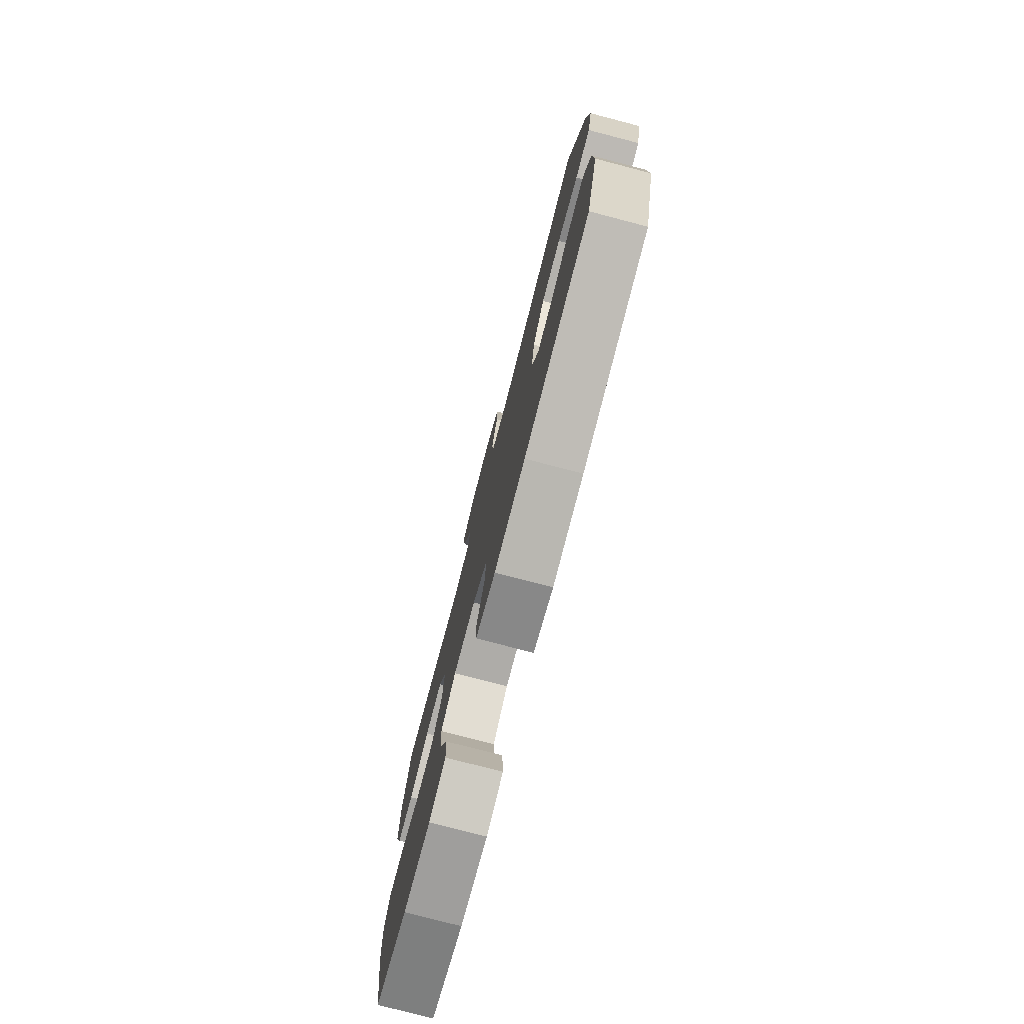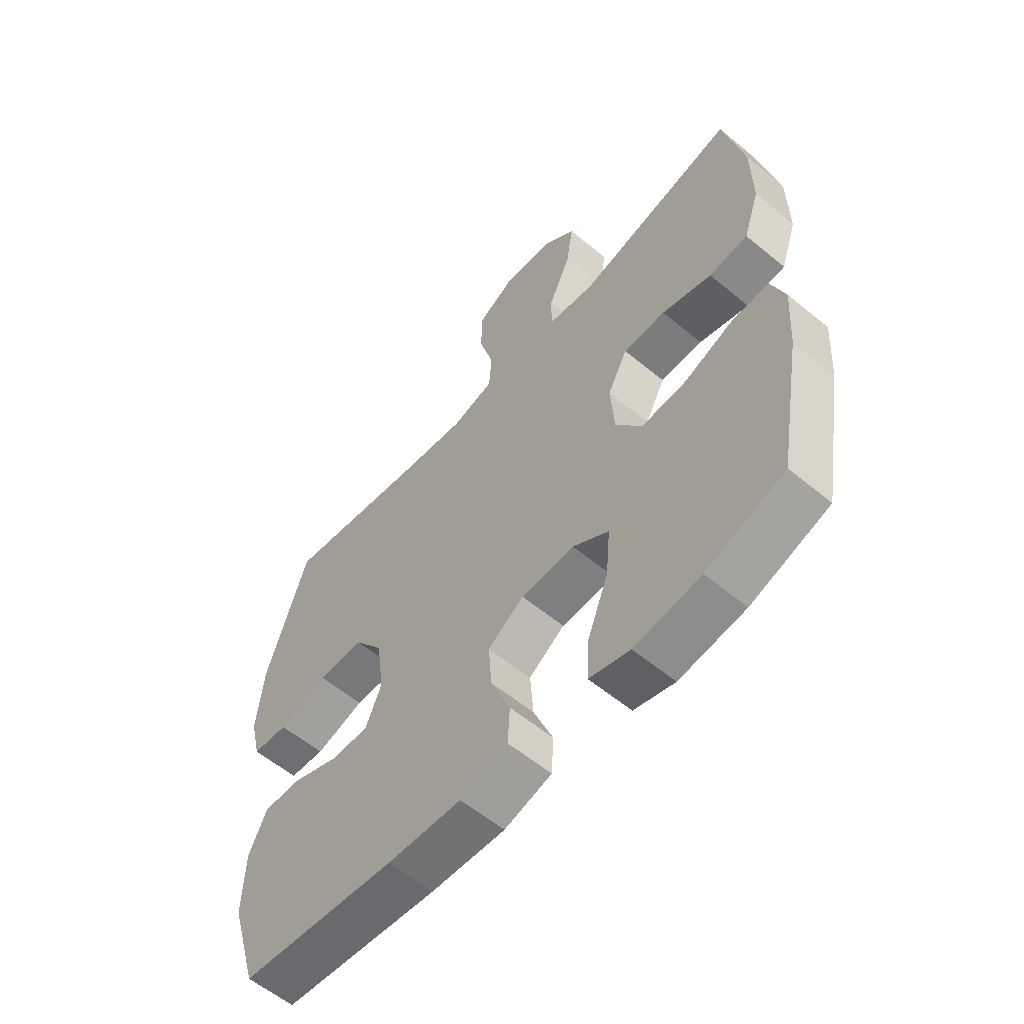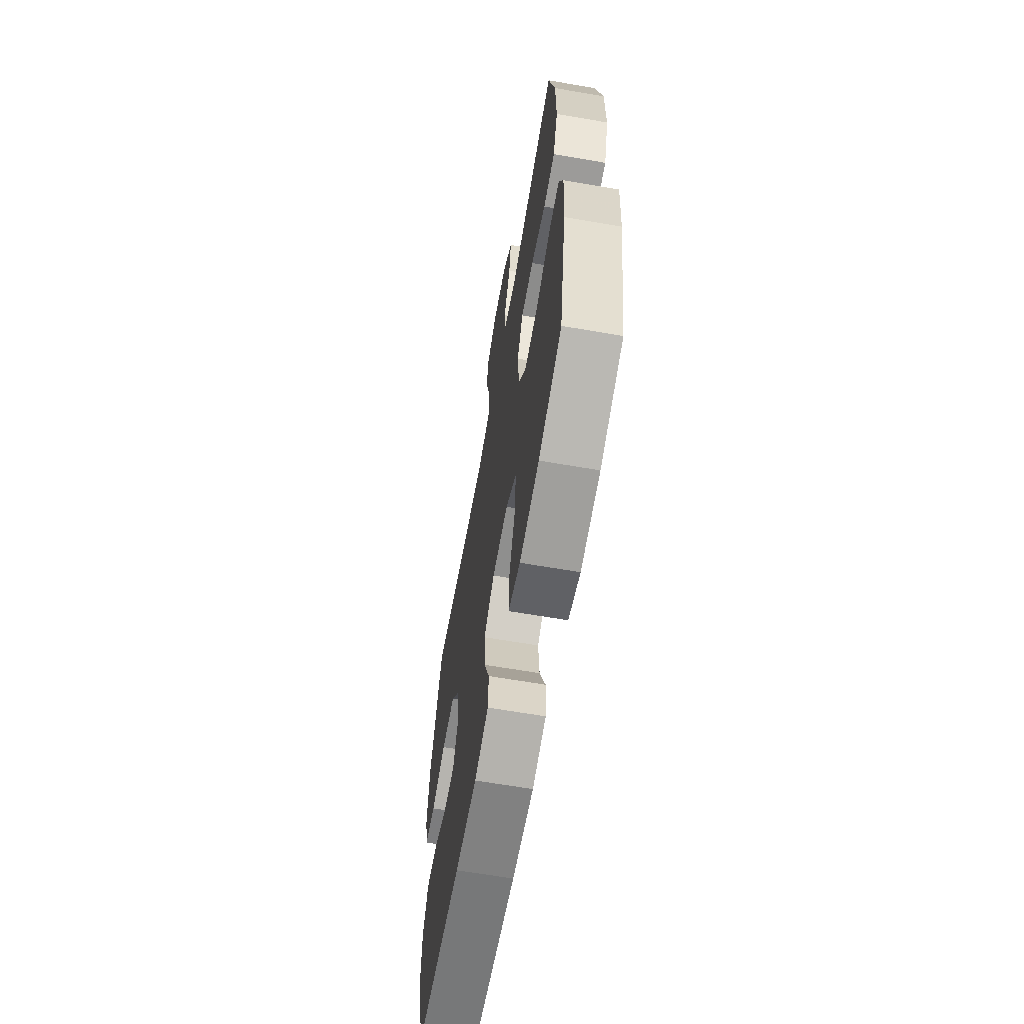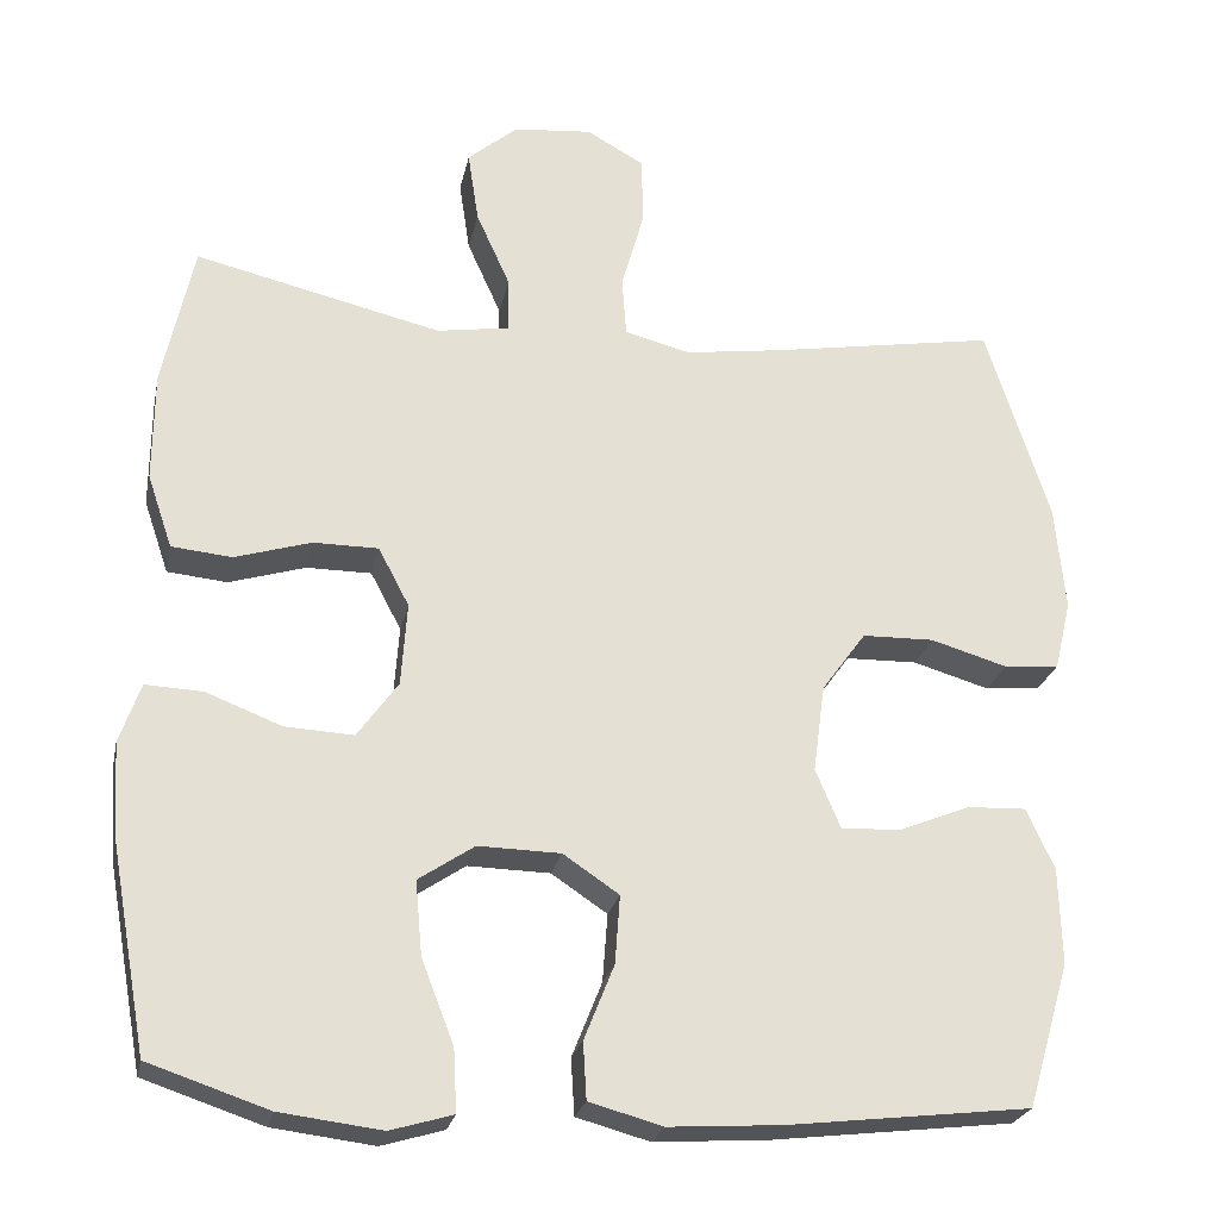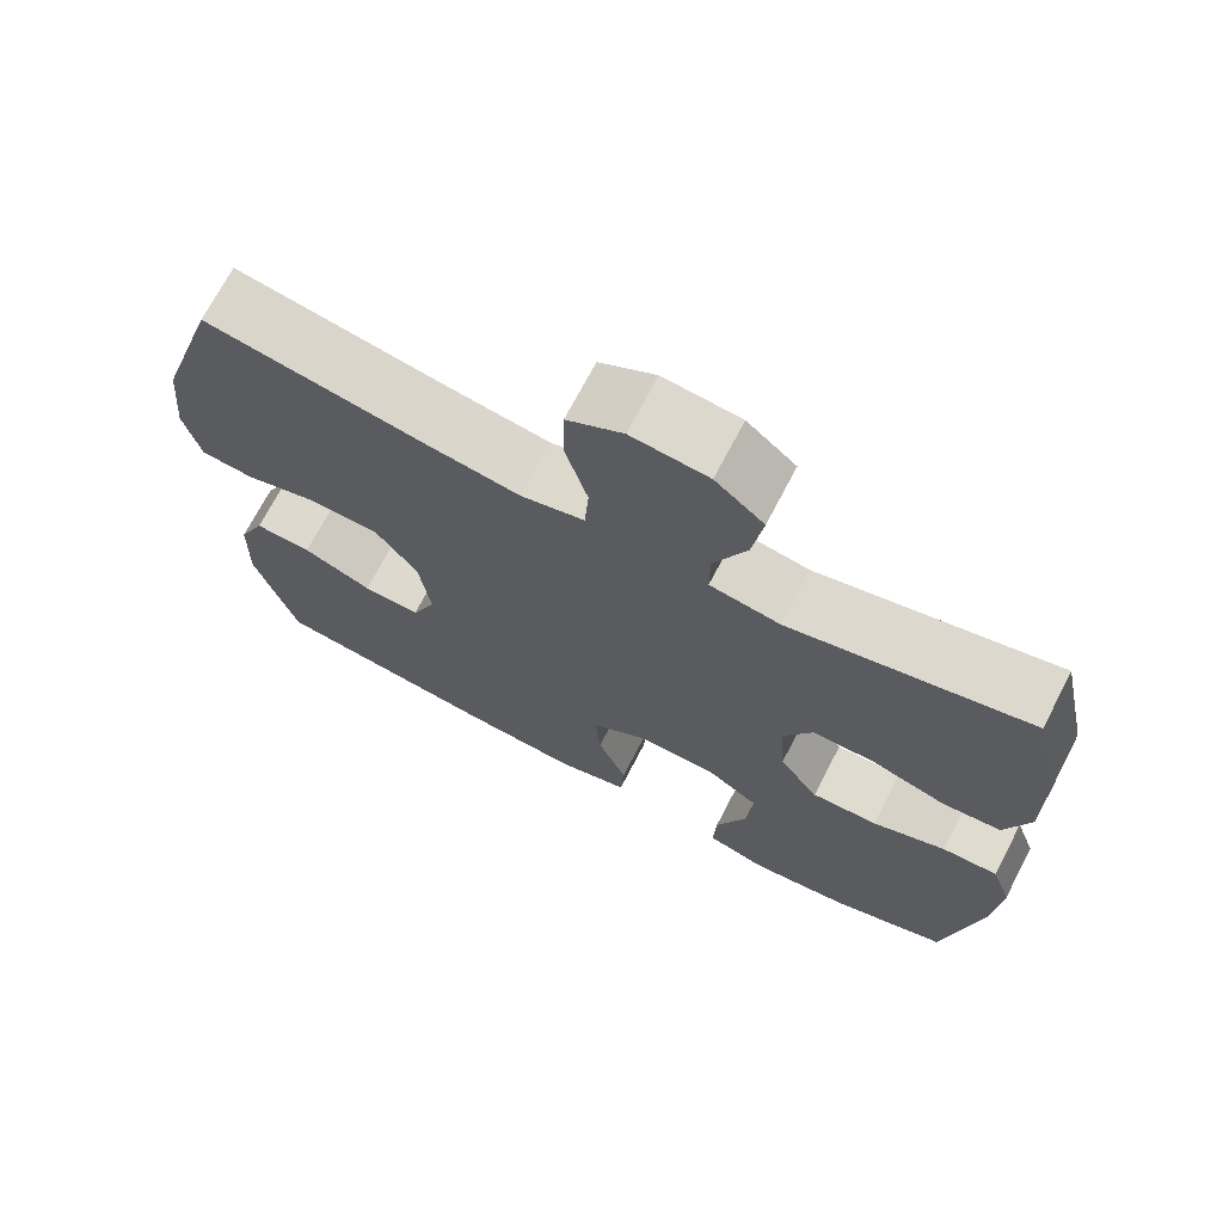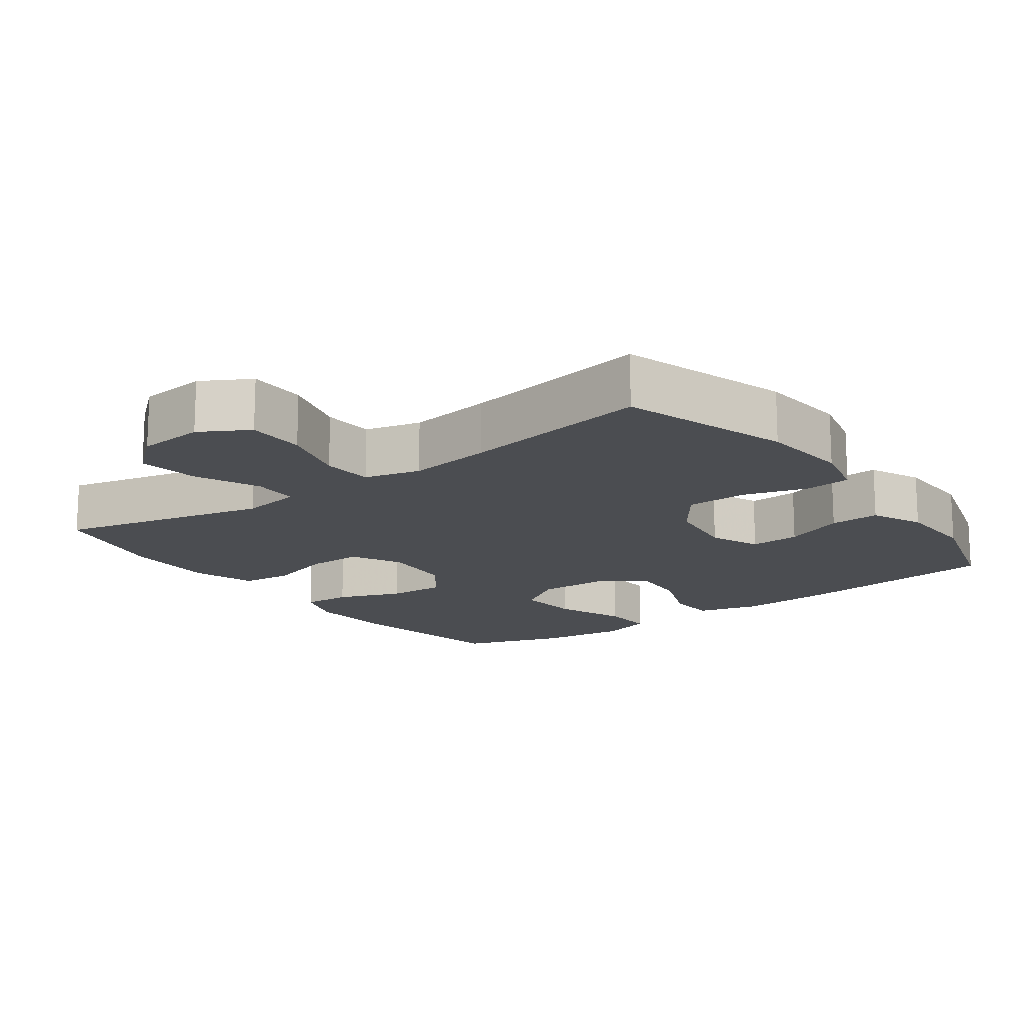
<metadata>
{"format":"obj","ext":"obj","renderer":"f3d","projection":"perspective","resolution":1024,"background":"white","views":[{"elev":-78.1,"azim":75.4,"up":"+Z"},{"elev":-58.7,"azim":-130.4,"up":"+Z"},{"elev":-64.1,"azim":-99.9,"up":"+Z"},{"elev":-24.5,"azim":-11.7,"up":"+Z"},{"elev":70.7,"azim":-152.5,"up":"+Z"},{"elev":-15.7,"azim":36.1,"up":"+Y"}]}
</metadata>
<code>
v 0.5 0.07 -0.5
v 0.21 0.07 -0.534
v 0.073 0.07 -0.543
v -0.015 0.07 -0.519
v -0.019 0.07 -0.451
v 0.017 0.07 -0.361
v 0.023 0.07 -0.279
v -0.044 0.07 -0.234
v -0.143 0.07 -0.232
v -0.21 0.07 -0.277
v -0.202 0.07 -0.366
v -0.163 0.07 -0.466
v -0.159 0.07 -0.541
v -0.234 0.07 -0.563
v -0.356 0.07 -0.548
v -0.5 0.07 -0.5
v -0.544 0.07 -0.256
v -0.552 0.07 -0.139
v -0.527 0.07 -0.067
v -0.458 0.07 -0.07
v -0.367 0.07 -0.105
v -0.285 0.07 -0.109
v -0.236 0.07 -0.041
v -0.229 0.07 0.059
v -0.266 0.07 0.129
v -0.344 0.07 0.129
v -0.436 0.07 0.101
v -0.508 0.07 0.108
v -0.538 0.07 0.196
v -0.537 0.07 0.328
v -0.5 0.07 0.5
v -0.204 0.07 0.431
v -0.117 0.07 0.445
v -0.117 0.07 0.51
v -0.158 0.07 0.601
v -0.171 0.07 0.687
v -0.111 0.07 0.738
v -0.016 0.07 0.747
v 0.053 0.07 0.708
v 0.054 0.07 0.625
v 0.027 0.07 0.529
v 0.032 0.07 0.457
v 0.111 0.07 0.437
v 0.23 0.07 0.454
v 0.5 0.07 0.5
v 0.576 0.07 0.262
v 0.588 0.07 0.135
v 0.568 0.07 0.051
v 0.502 0.07 0.045
v 0.41 0.07 0.072
v 0.324 0.07 0.07
v 0.271 0.07 -0.003
v 0.257 0.07 -0.108
v 0.287 0.07 -0.179
v 0.358 0.07 -0.176
v 0.444 0.07 -0.141
v 0.515 0.07 -0.138
v 0.548 0.07 -0.211
v 0.551 0.07 -0.327
v 0.5 0 -0.5
v 0.21 0 -0.534
v 0.073 0 -0.543
v -0.015 0 -0.519
v -0.019 0 -0.451
v 0.017 0 -0.361
v 0.023 0 -0.279
v -0.044 0 -0.234
v -0.143 0 -0.232
v -0.21 0 -0.277
v -0.202 0 -0.366
v -0.163 0 -0.466
v -0.159 0 -0.541
v -0.234 0 -0.563
v -0.356 0 -0.548
v -0.5 0 -0.5
v -0.544 0 -0.256
v -0.552 0 -0.139
v -0.527 0 -0.067
v -0.458 0 -0.07
v -0.367 0 -0.105
v -0.285 0 -0.109
v -0.236 0 -0.041
v -0.229 0 0.059
v -0.266 0 0.129
v -0.344 0 0.129
v -0.436 0 0.101
v -0.508 0 0.108
v -0.538 0 0.196
v -0.537 0 0.328
v -0.5 0 0.5
v -0.204 0 0.431
v -0.117 0 0.445
v -0.117 0 0.51
v -0.158 0 0.601
v -0.171 0 0.687
v -0.111 0 0.738
v -0.016 0 0.747
v 0.053 0 0.708
v 0.054 0 0.625
v 0.027 0 0.529
v 0.032 0 0.457
v 0.111 0 0.437
v 0.23 0 0.454
v 0.5 0 0.5
v 0.576 0 0.262
v 0.588 0 0.135
v 0.568 0 0.051
v 0.502 0 0.045
v 0.41 0 0.072
v 0.324 0 0.07
v 0.271 0 -0.003
v 0.257 0 -0.108
v 0.287 0 -0.179
v 0.358 0 -0.176
v 0.444 0 -0.141
v 0.515 0 -0.138
v 0.548 0 -0.211
v 0.551 0 -0.327
f 55 56 57 58
f 54 55 58 59
f 47 48 49 50
f 47 50 51
f 44 45 46 47
f 43 44 47 51
f 42 43 51 52
f 38 39 40 41
f 38 41 42
f 37 38 42
f 34 35 36 37
f 33 34 37 42
f 32 33 42 52
f 26 27 28 29
f 25 26 29 30
f 18 19 20 21
f 18 21 22
f 17 18 22
f 16 17 22
f 15 16 22 23
f 11 12 13 14
f 10 11 14 15
f 3 4 5 6
f 3 6 7
f 2 3 7
f 54 59 1 2
f 53 54 2 7
f 52 53 7 8
f 32 52 8 9
f 25 30 31 32
f 24 25 32
f 24 32 9 10
f 23 24 10
f 10 15 23
f 117 116 115 114
f 118 117 114 113
f 109 108 107 106
f 110 109 106
f 106 105 104 103
f 110 106 103 102
f 111 110 102 101
f 100 99 98 97
f 101 100 97
f 101 97 96
f 96 95 94 93
f 101 96 93 92
f 111 101 92 91
f 88 87 86 85
f 89 88 85 84
f 80 79 78 77
f 81 80 77
f 81 77 76
f 81 76 75
f 82 81 75 74
f 73 72 71 70
f 74 73 70 69
f 65 64 63 62
f 66 65 62
f 66 62 61
f 61 60 118 113
f 66 61 113 112
f 67 66 112 111
f 68 67 111 91
f 91 90 89 84
f 91 84 83
f 69 68 91 83
f 69 83 82
f 82 74 69
f 1 60 61 2
f 2 61 62 3
f 3 62 63 4
f 4 63 64 5
f 5 64 65 6
f 6 65 66 7
f 7 66 67 8
f 8 67 68 9
f 9 68 69 10
f 10 69 70 11
f 11 70 71 12
f 12 71 72 13
f 13 72 73 14
f 14 73 74 15
f 15 74 75 16
f 16 75 76 17
f 17 76 77 18
f 18 77 78 19
f 19 78 79 20
f 20 79 80 21
f 21 80 81 22
f 22 81 82 23
f 23 82 83 24
f 24 83 84 25
f 25 84 85 26
f 26 85 86 27
f 27 86 87 28
f 28 87 88 29
f 29 88 89 30
f 30 89 90 31
f 31 90 91 32
f 32 91 92 33
f 33 92 93 34
f 34 93 94 35
f 35 94 95 36
f 36 95 96 37
f 37 96 97 38
f 38 97 98 39
f 39 98 99 40
f 40 99 100 41
f 41 100 101 42
f 42 101 102 43
f 43 102 103 44
f 44 103 104 45
f 45 104 105 46
f 46 105 106 47
f 47 106 107 48
f 48 107 108 49
f 49 108 109 50
f 50 109 110 51
f 51 110 111 52
f 52 111 112 53
f 53 112 113 54
f 54 113 114 55
f 55 114 115 56
f 56 115 116 57
f 57 116 117 58
f 58 117 118 59
f 59 118 60 1

</code>
